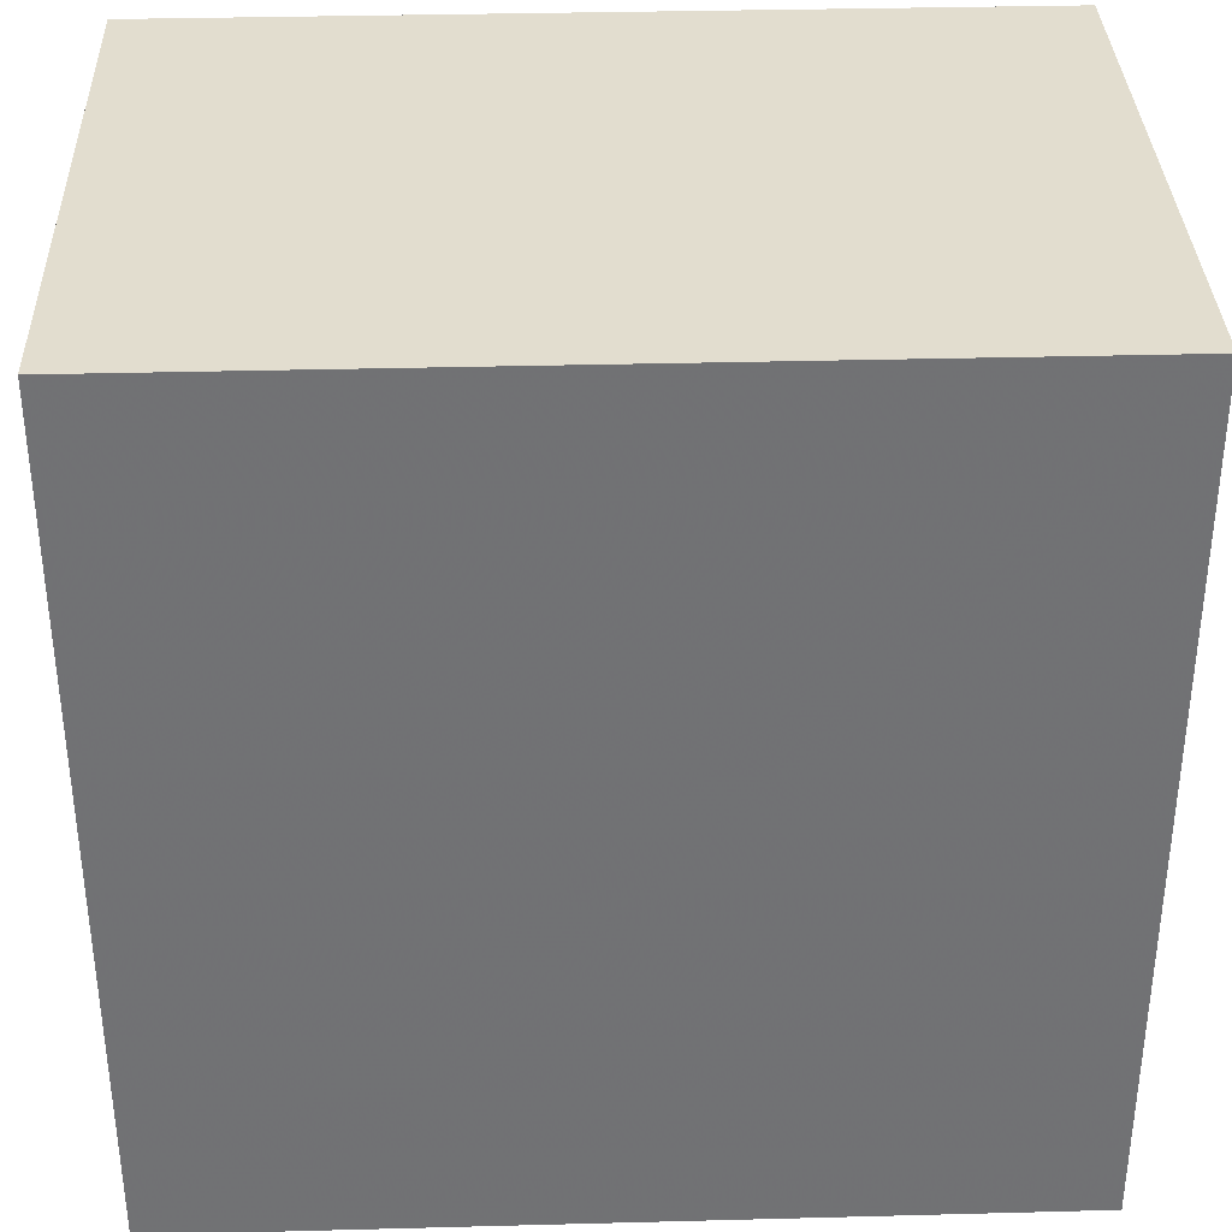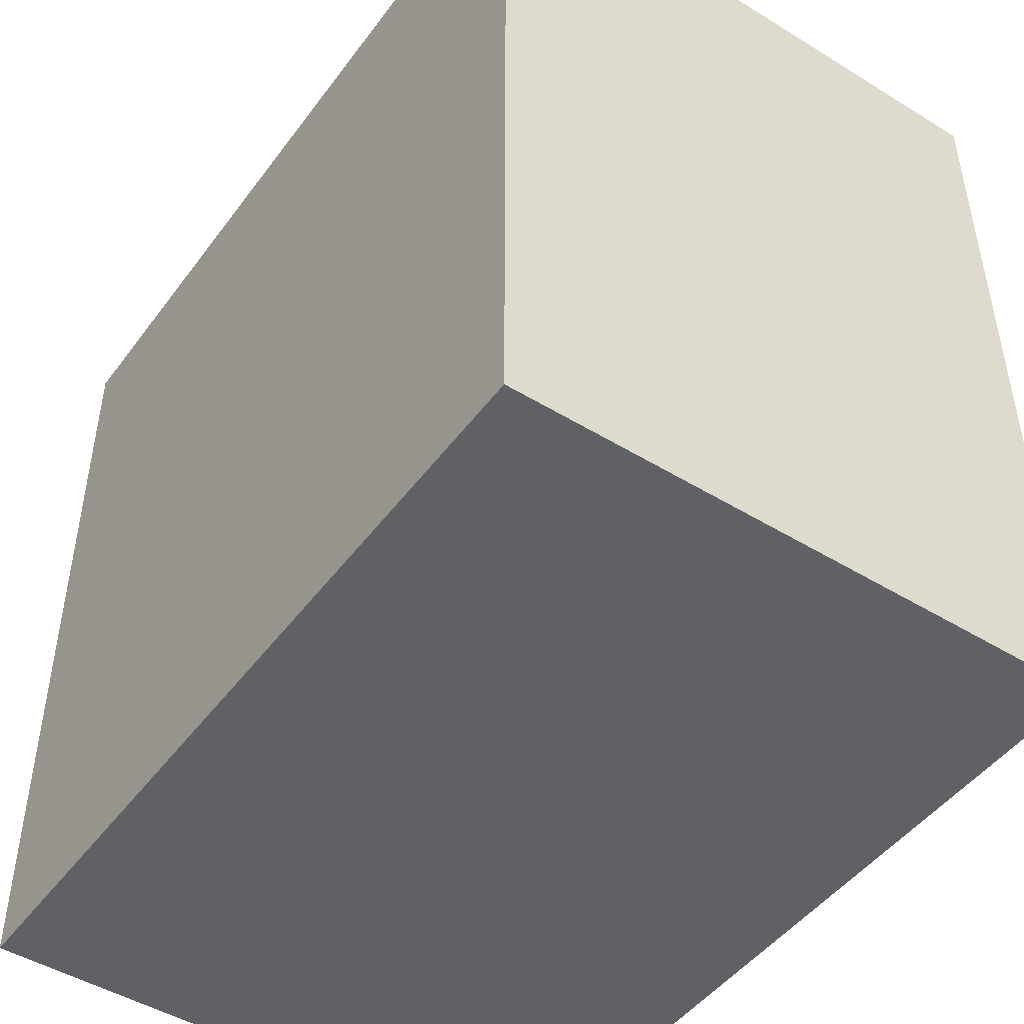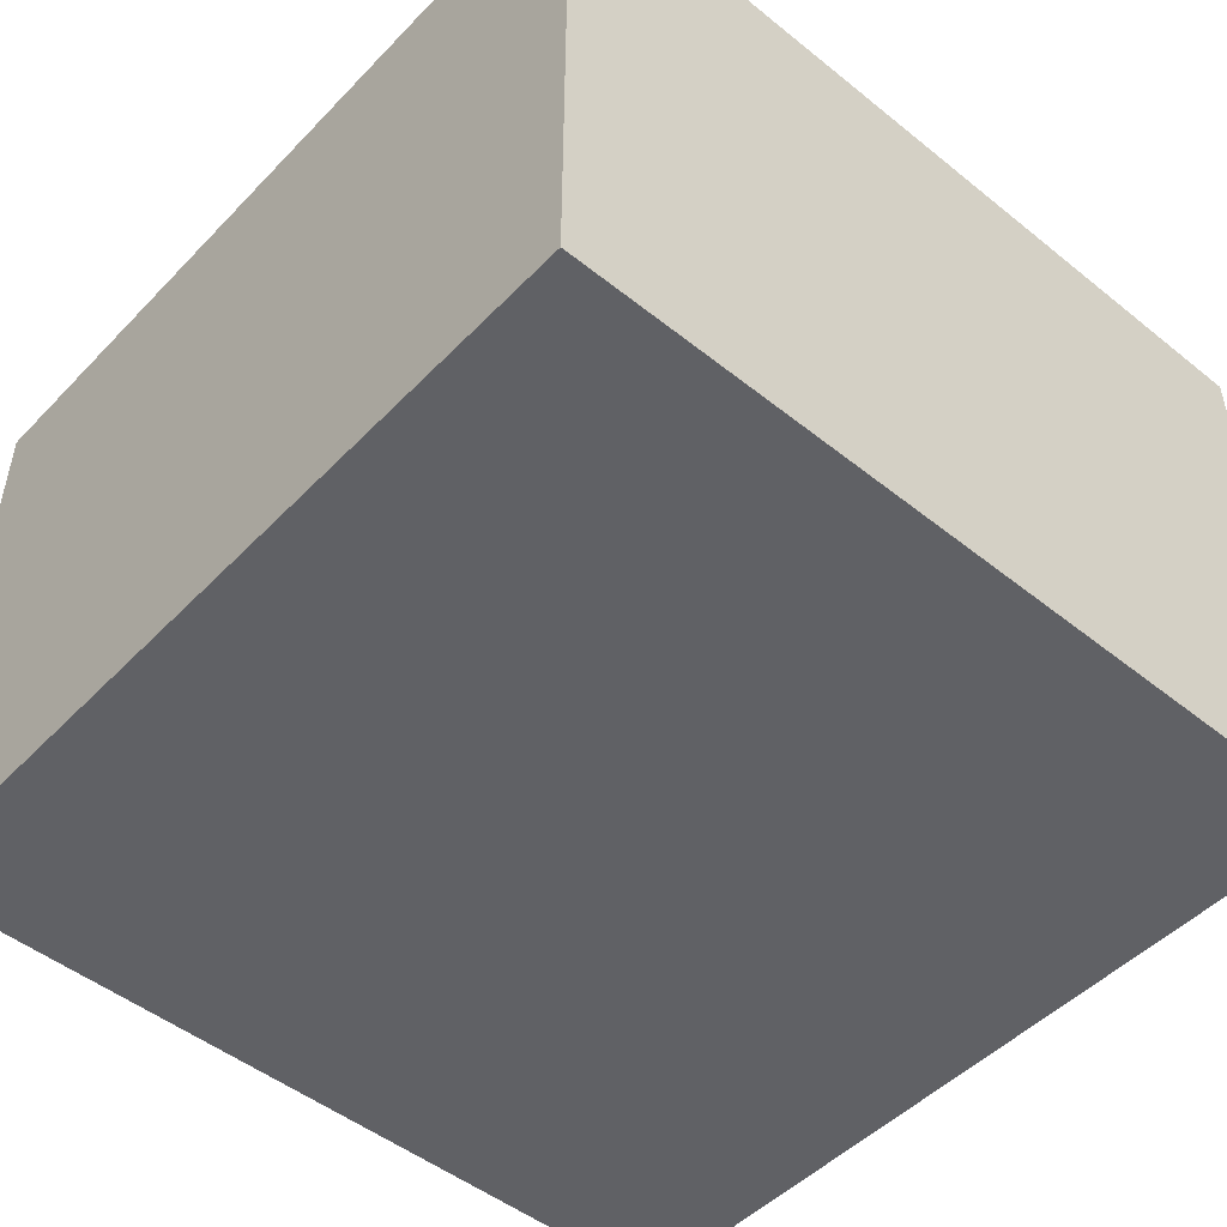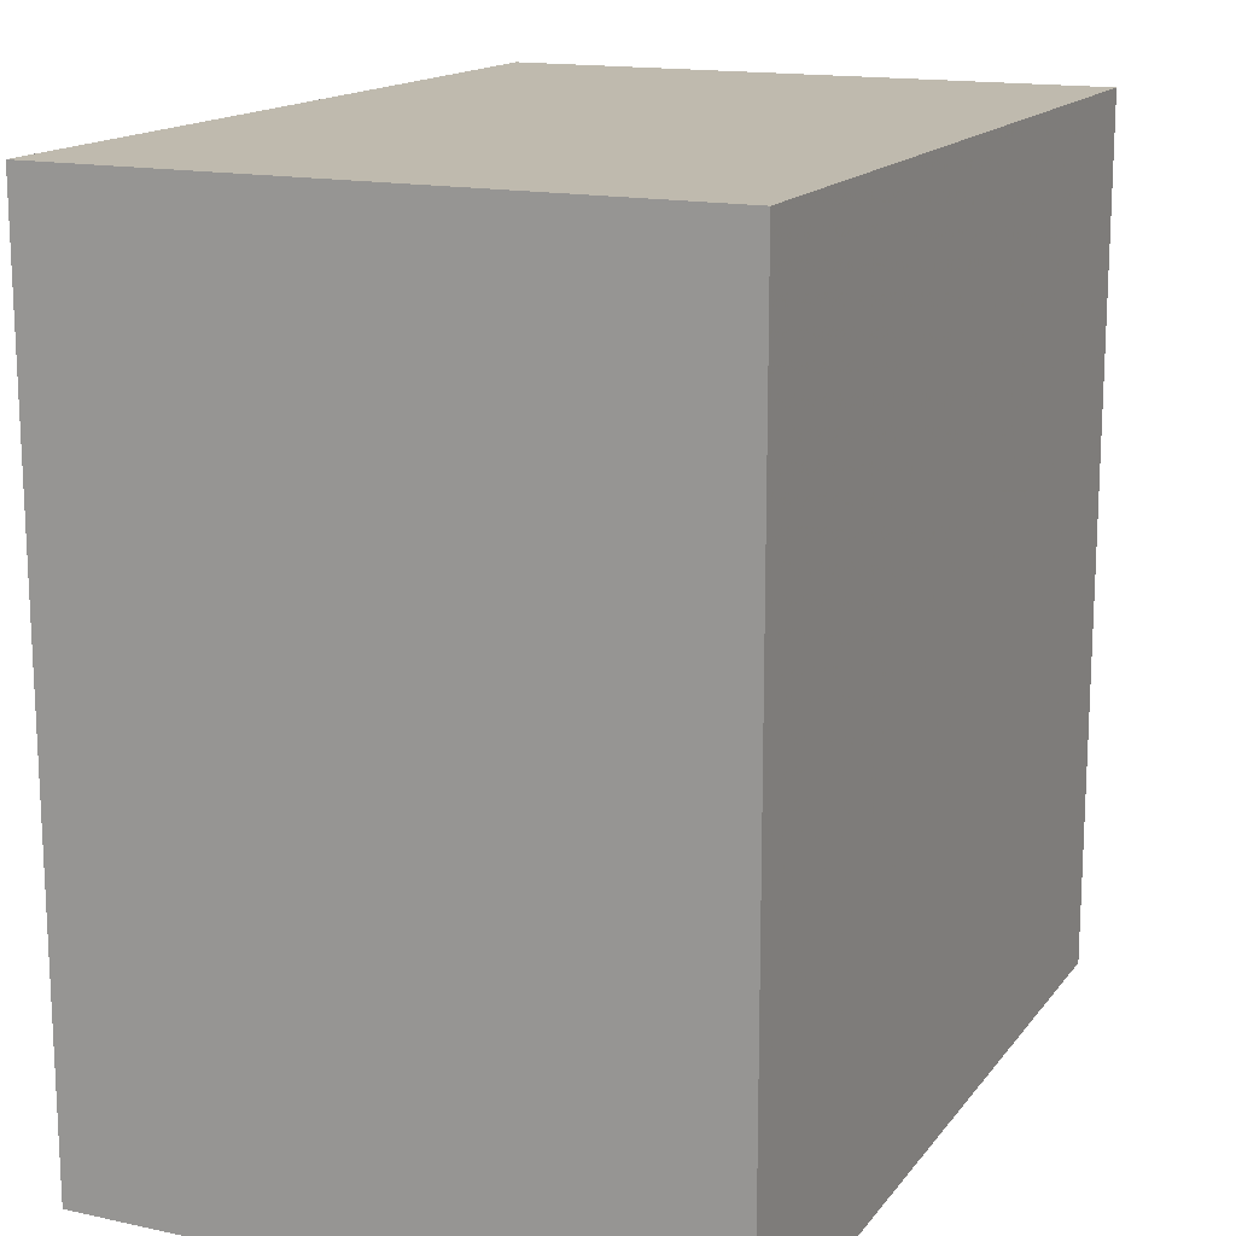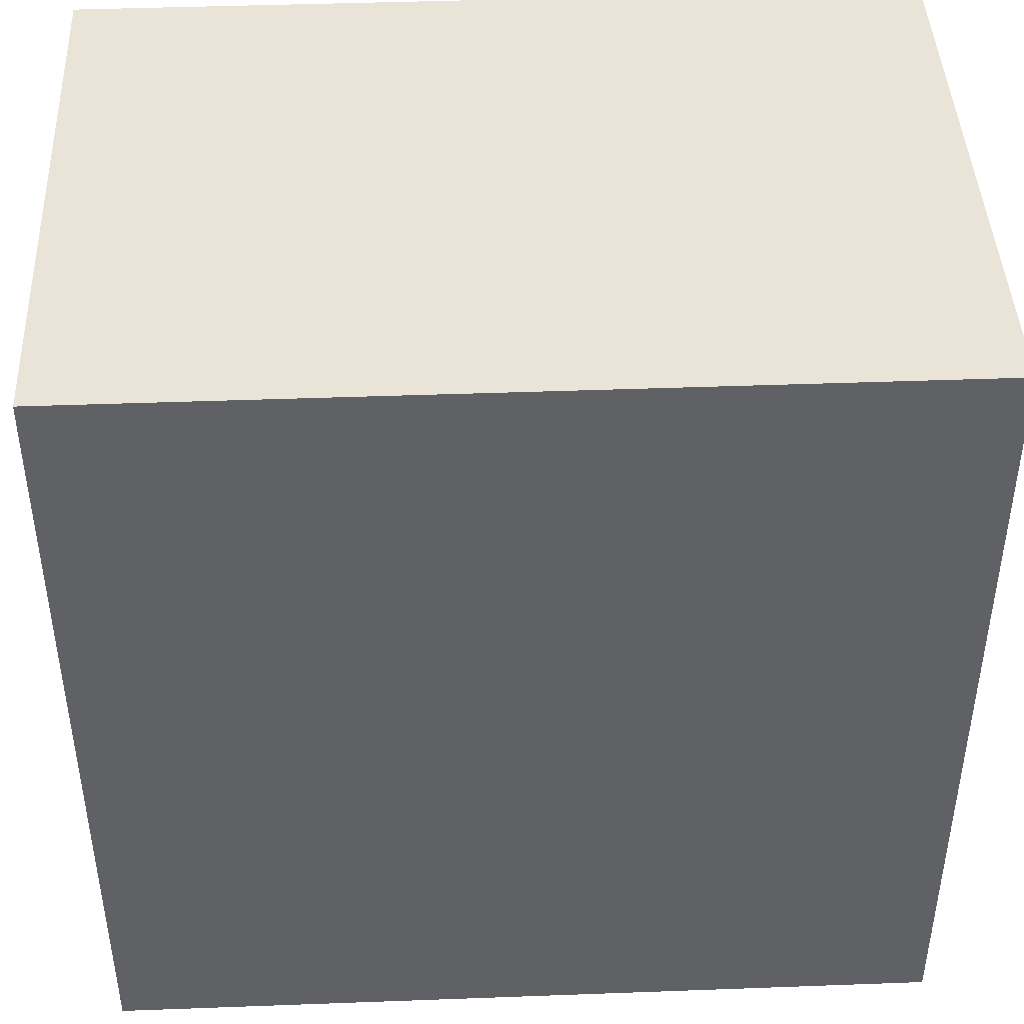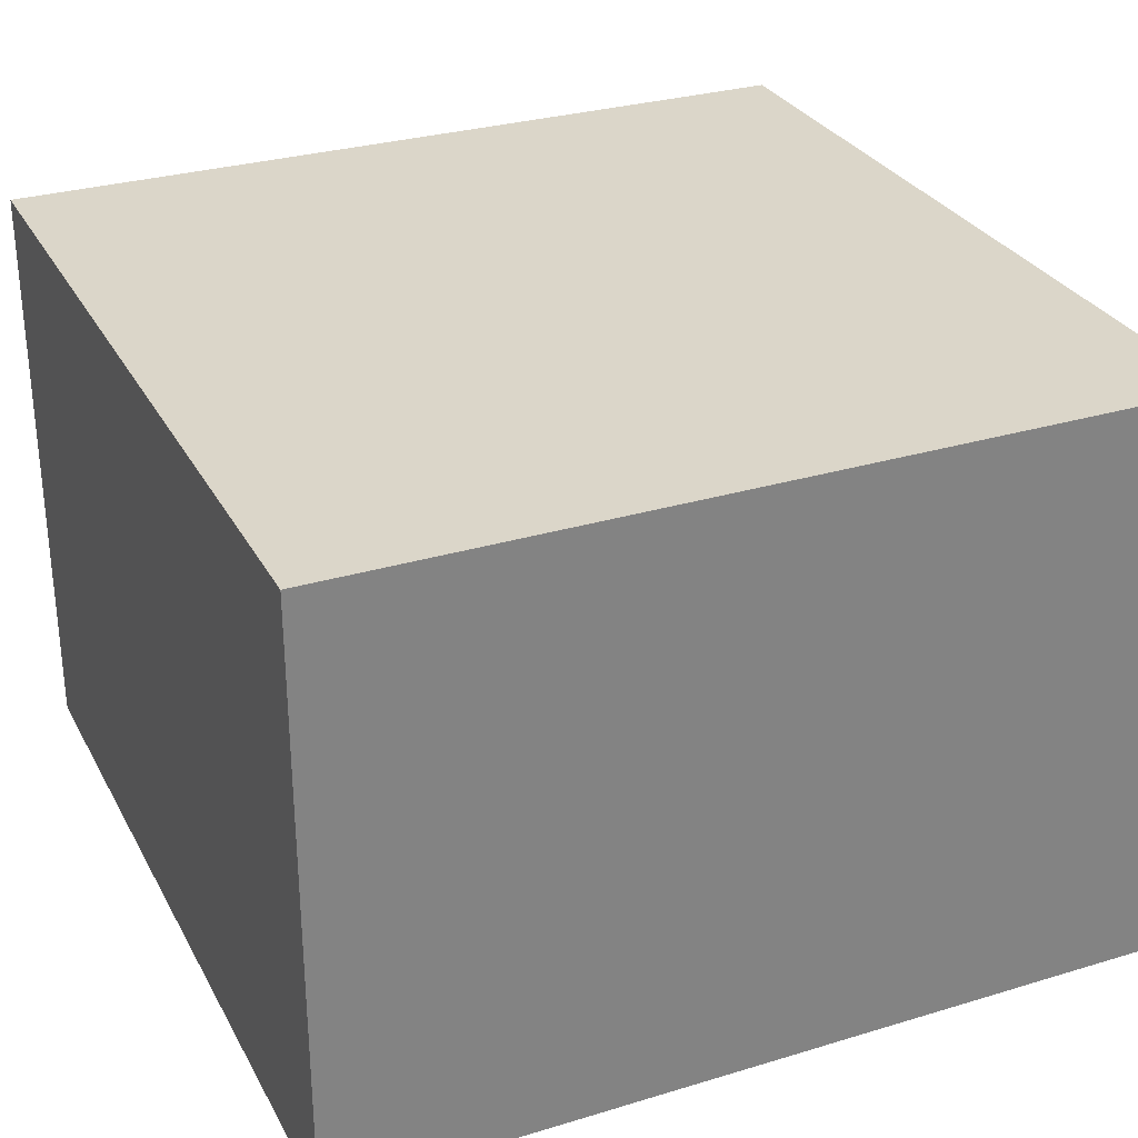
<metadata>
{"format":"obj","ext":"obj","renderer":"f3d","projection":"perspective","resolution":1024,"background":"white","views":[{"elev":34.8,"azim":-2.0,"up":"+Y"},{"elev":-47.5,"azim":55.3,"up":"+Y"},{"elev":-49.1,"azim":138.4,"up":"+Z"},{"elev":15.6,"azim":-65.7,"up":"+Y"},{"elev":43.5,"azim":177.5,"up":"+Y"},{"elev":29.7,"azim":-113.9,"up":"+Z"}]}
</metadata>
<code>
v -167.2 -186.1 -13.6
v -105.5 -186.1 -13.6
v -105.5 -124.7 -13.6
v -167.2 -124.7 -13.6
v -167.2 -124.7 30.16
v -167.2 -186.1 30.16
v -105.5 -186.1 30.16
v -105.5 -124.7 30.16
f 4 3 2 1
f 2 3 8 7
f 1 2 7 6
f 1 6 5 4
f 3 4 5 8
f 6 7 8 5

</code>
